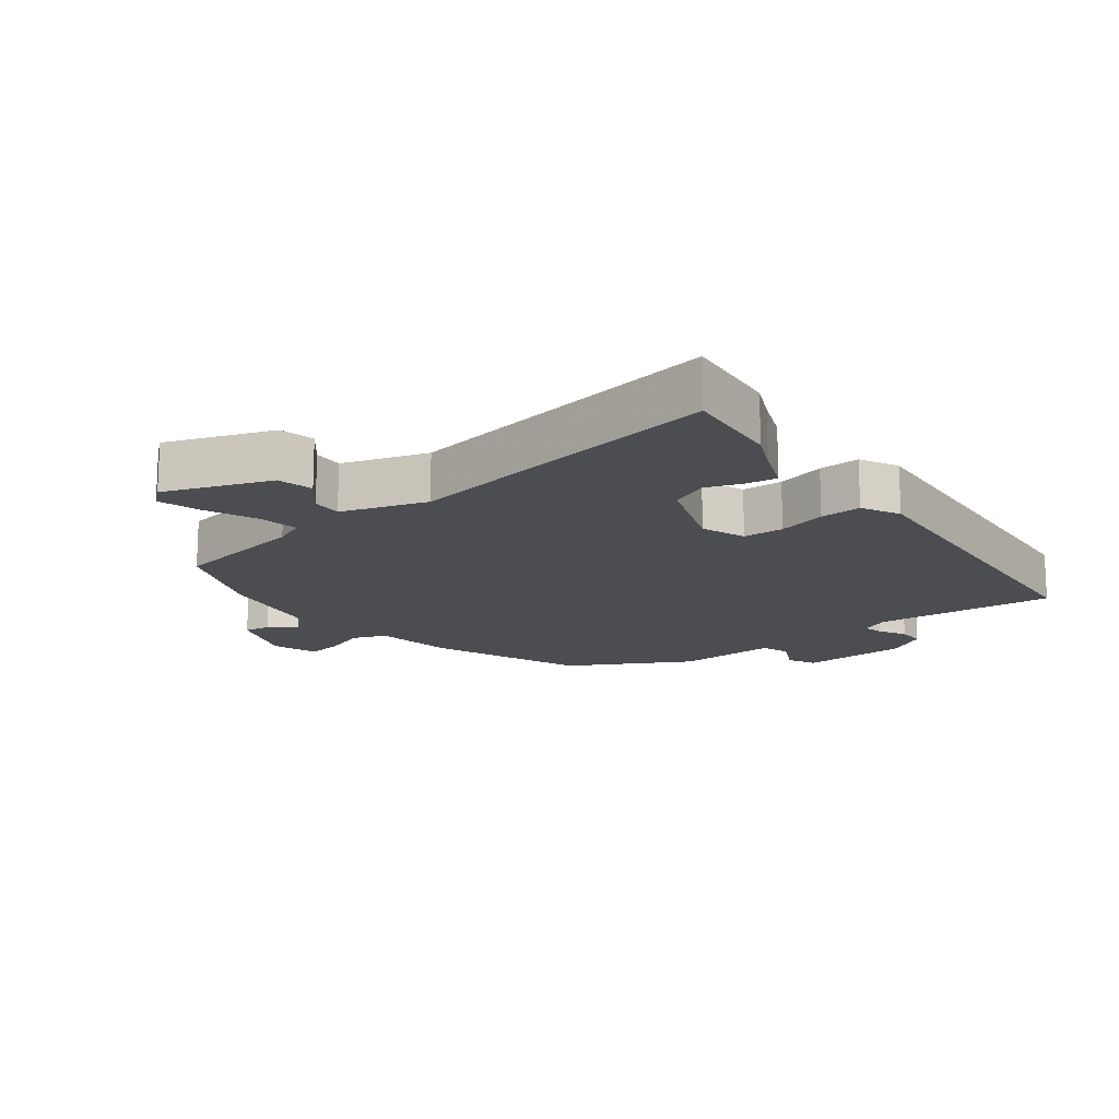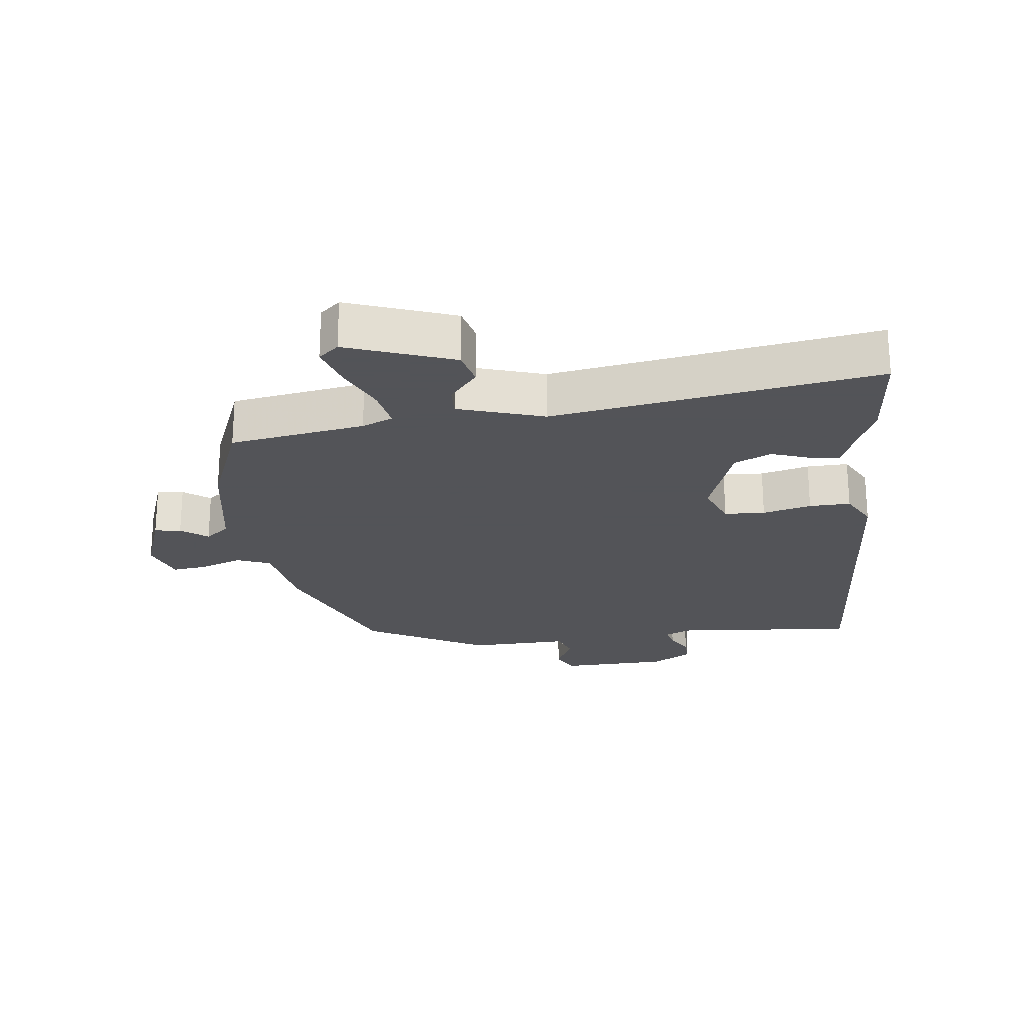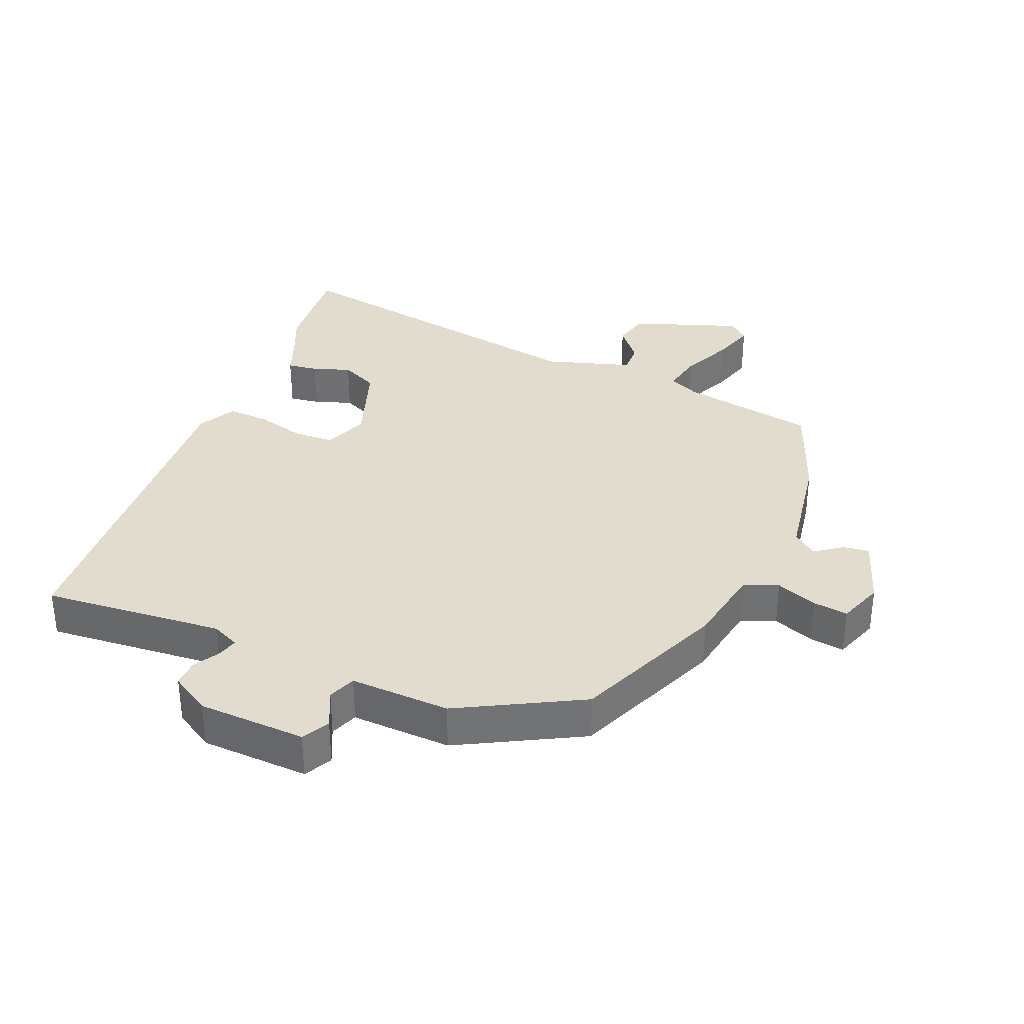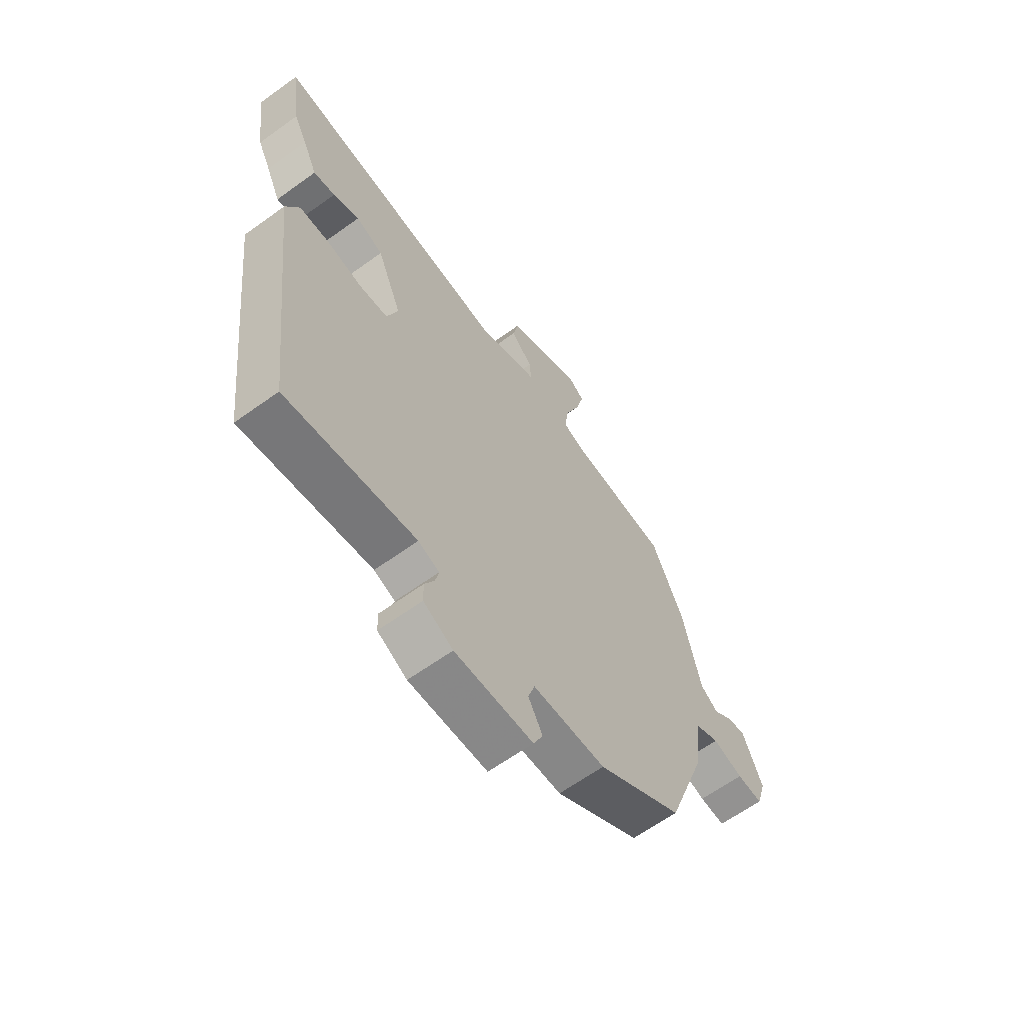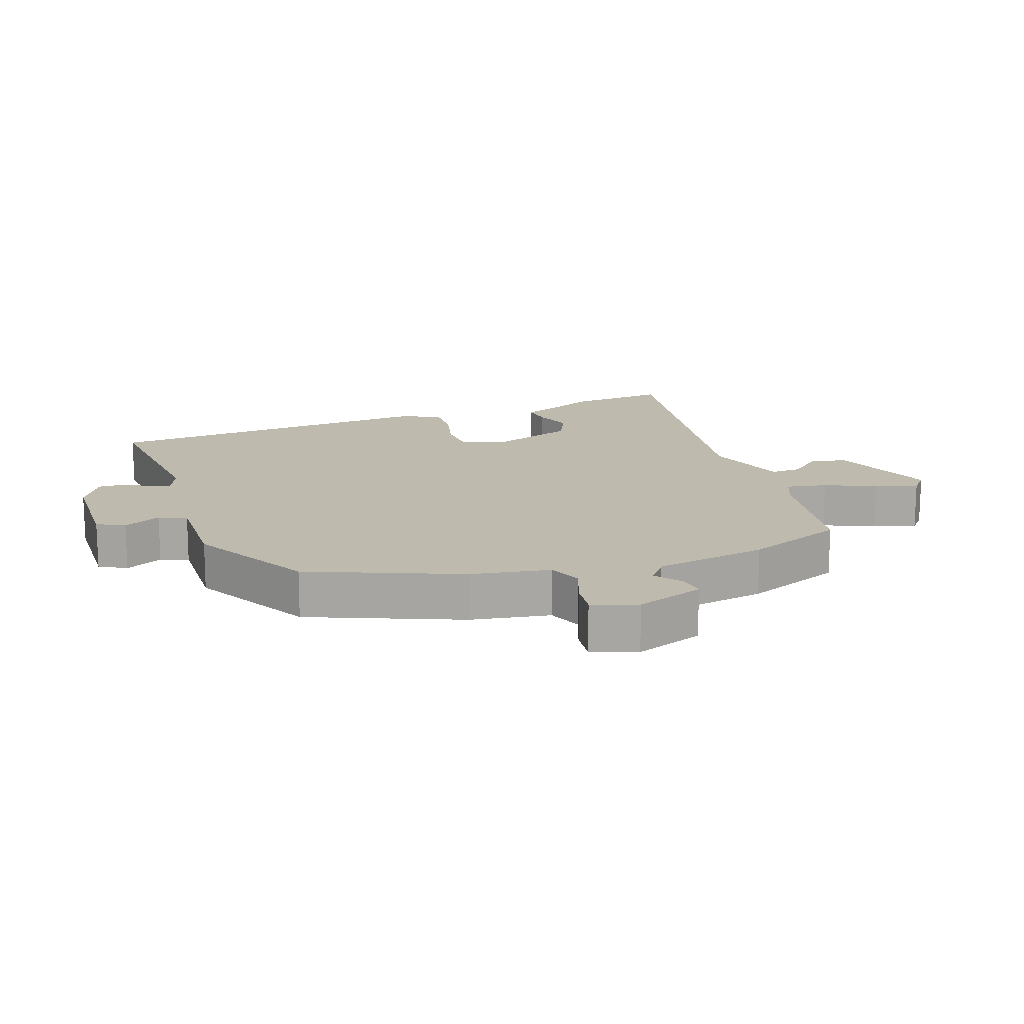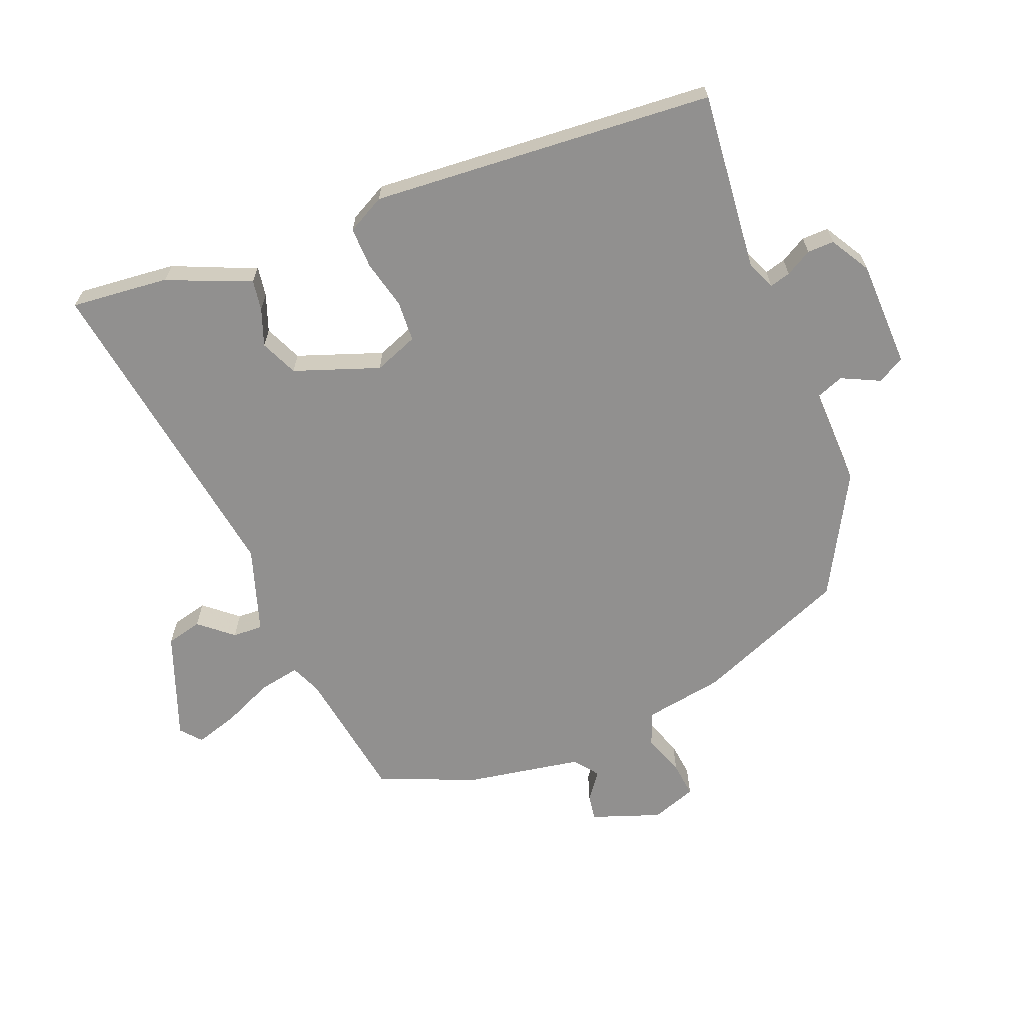
<metadata>
{"format":"obj","ext":"obj","renderer":"f3d","projection":"perspective","resolution":1024,"background":"white","views":[{"elev":-16.2,"azim":39.9,"up":"+Y"},{"elev":-23.4,"azim":9.6,"up":"+Y"},{"elev":34.6,"azim":-154.3,"up":"+Y"},{"elev":-63.4,"azim":126.1,"up":"+Z"},{"elev":15.8,"azim":-106.8,"up":"+Y"},{"elev":-65.7,"azim":114.2,"up":"+Y"}]}
</metadata>
<code>
v 0.501 0.07 0.509
v 0.48 0.07 0.359
v 0.452 0.07 0.303
v 0.421 0.07 0.235
v 0.375 0.07 0.244
v 0.319 0.07 0.267
v 0.261 0.07 0.244
v 0.209 0.07 0.116
v 0.232 0.07 0.048
v 0.294 0.07 0.042
v 0.369 0.07 0.057
v 0.432 0.07 0.056
v 0.46 0.07 -0.003
v 0.399 0.07 -0.526
v 0.125 0.07 -0.487
v 0.081 0.07 -0.504
v 0.088 0.07 -0.536
v 0.109 0.07 -0.577
v 0.108 0.07 -0.618
v 0.046 0.07 -0.651
v -0.119 0.07 -0.648
v -0.139 0.07 -0.605
v -0.109 0.07 -0.549
v -0.123 0.07 -0.506
v -0.276 0.07 -0.503
v -0.456 0.07 -0.393
v -0.54 0.07 -0.158
v -0.555 0.07 -0.036
v -0.606 0.07 -0.013
v -0.67 0.07 -0.033
v -0.724 0.07 -0.037
v -0.745 0.07 0.033
v -0.703 0.07 0.136
v -0.663 0.07 0.128
v -0.624 0.07 0.096
v -0.586 0.07 0.123
v -0.548 0.07 0.295
v -0.481 0.07 0.443
v -0.273 0.07 0.467
v -0.225 0.07 0.485
v -0.234 0.07 0.548
v -0.265 0.07 0.627
v -0.282 0.07 0.693
v -0.25 0.07 0.718
v -0.09 0.07 0.651
v -0.079 0.07 0.596
v -0.124 0.07 0.547
v -0.128 0.07 0.501
v 0.001 0.07 0.453
v 0.501 0 0.509
v 0.48 0 0.359
v 0.452 0 0.303
v 0.421 0 0.235
v 0.375 0 0.244
v 0.319 0 0.267
v 0.261 0 0.244
v 0.209 0 0.116
v 0.232 0 0.048
v 0.294 0 0.042
v 0.369 0 0.057
v 0.432 0 0.056
v 0.46 0 -0.003
v 0.399 0 -0.526
v 0.125 0 -0.487
v 0.081 0 -0.504
v 0.088 0 -0.536
v 0.109 0 -0.577
v 0.108 0 -0.618
v 0.046 0 -0.651
v -0.119 0 -0.648
v -0.139 0 -0.605
v -0.109 0 -0.549
v -0.123 0 -0.506
v -0.276 0 -0.503
v -0.456 0 -0.393
v -0.54 0 -0.158
v -0.555 0 -0.036
v -0.606 0 -0.013
v -0.67 0 -0.033
v -0.724 0 -0.037
v -0.745 0 0.033
v -0.703 0 0.136
v -0.663 0 0.128
v -0.624 0 0.096
v -0.586 0 0.123
v -0.548 0 0.295
v -0.481 0 0.443
v -0.273 0 0.467
v -0.225 0 0.485
v -0.234 0 0.548
v -0.265 0 0.627
v -0.282 0 0.693
v -0.25 0 0.718
v -0.09 0 0.651
v -0.079 0 0.596
v -0.124 0 0.547
v -0.128 0 0.501
v 0.001 0 0.453
f 45 46 47
f 44 45 47
f 43 44 47
f 42 43 47
f 41 42 47
f 40 41 47 48
f 39 40 48 49
f 38 39 49
f 37 38 49
f 36 37 49
f 33 34 35
f 32 33 35
f 31 32 35
f 30 31 35
f 29 30 35
f 49 1 2
f 36 49 2
f 35 36 2
f 29 35 2
f 28 29 2
f 26 27 28
f 25 26 28
f 24 25 28
f 21 22 23
f 20 21 23
f 19 20 23
f 18 19 23
f 17 18 23
f 16 17 23 24
f 15 16 24 28
f 13 14 15
f 12 13 15
f 11 12 15
f 10 11 15
f 9 10 15 28
f 3 4 5 6
f 2 3 6
f 2 6 7
f 28 2 7
f 8 9 28
f 7 8 28
f 96 95 94
f 96 94 93
f 96 93 92
f 96 92 91
f 96 91 90
f 97 96 90 89
f 98 97 89 88
f 98 88 87
f 98 87 86
f 98 86 85
f 84 83 82
f 84 82 81
f 84 81 80
f 84 80 79
f 84 79 78
f 51 50 98
f 51 98 85
f 51 85 84
f 51 84 78
f 51 78 77
f 77 76 75
f 77 75 74
f 77 74 73
f 72 71 70
f 72 70 69
f 72 69 68
f 72 68 67
f 72 67 66
f 73 72 66 65
f 77 73 65 64
f 64 63 62
f 64 62 61
f 64 61 60
f 64 60 59
f 77 64 59 58
f 55 54 53 52
f 55 52 51
f 56 55 51
f 56 51 77
f 77 58 57
f 77 57 56
f 1 50 51 2
f 2 51 52 3
f 3 52 53 4
f 4 53 54 5
f 5 54 55 6
f 6 55 56 7
f 7 56 57 8
f 8 57 58 9
f 9 58 59 10
f 10 59 60 11
f 11 60 61 12
f 12 61 62 13
f 13 62 63 14
f 14 63 64 15
f 15 64 65 16
f 16 65 66 17
f 17 66 67 18
f 18 67 68 19
f 19 68 69 20
f 20 69 70 21
f 21 70 71 22
f 22 71 72 23
f 23 72 73 24
f 24 73 74 25
f 25 74 75 26
f 26 75 76 27
f 27 76 77 28
f 28 77 78 29
f 29 78 79 30
f 30 79 80 31
f 31 80 81 32
f 32 81 82 33
f 33 82 83 34
f 34 83 84 35
f 35 84 85 36
f 36 85 86 37
f 37 86 87 38
f 38 87 88 39
f 39 88 89 40
f 40 89 90 41
f 41 90 91 42
f 42 91 92 43
f 43 92 93 44
f 44 93 94 45
f 45 94 95 46
f 46 95 96 47
f 47 96 97 48
f 48 97 98 49
f 49 98 50 1

</code>
